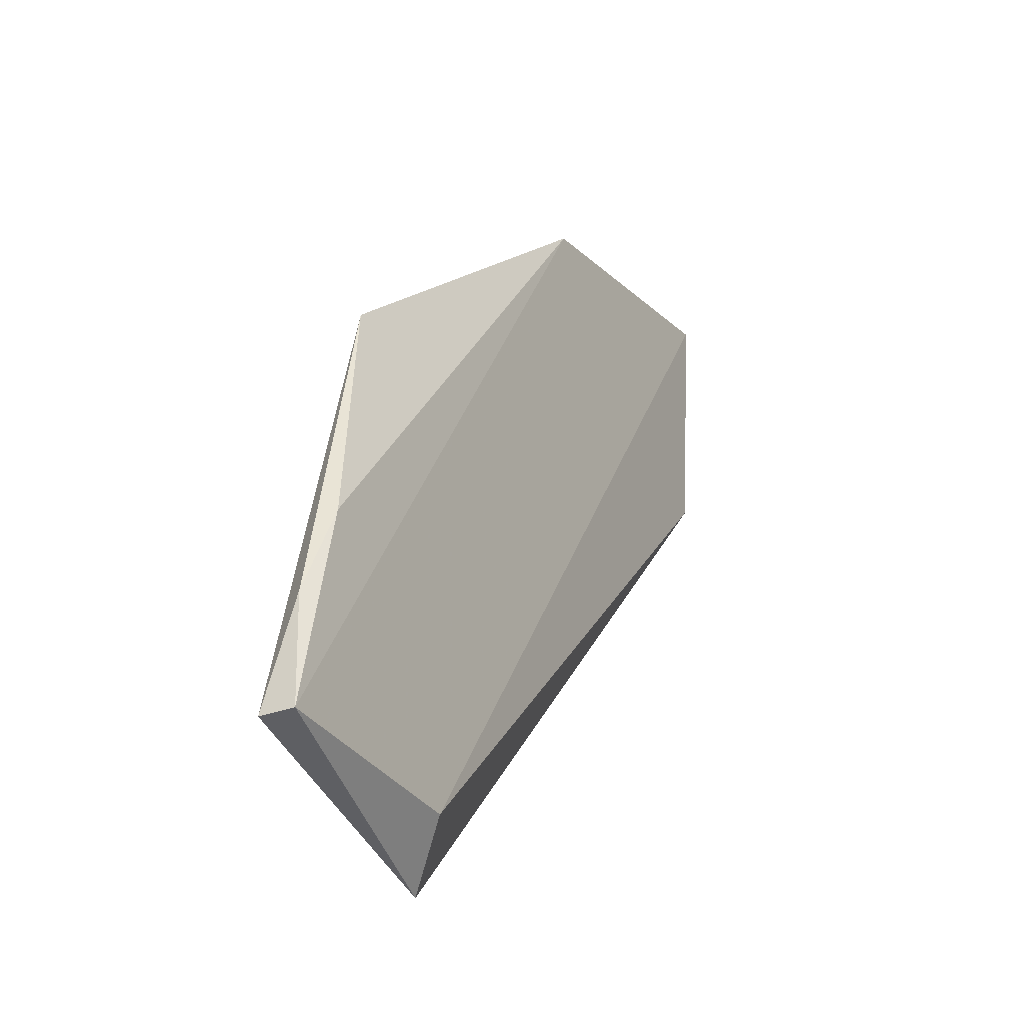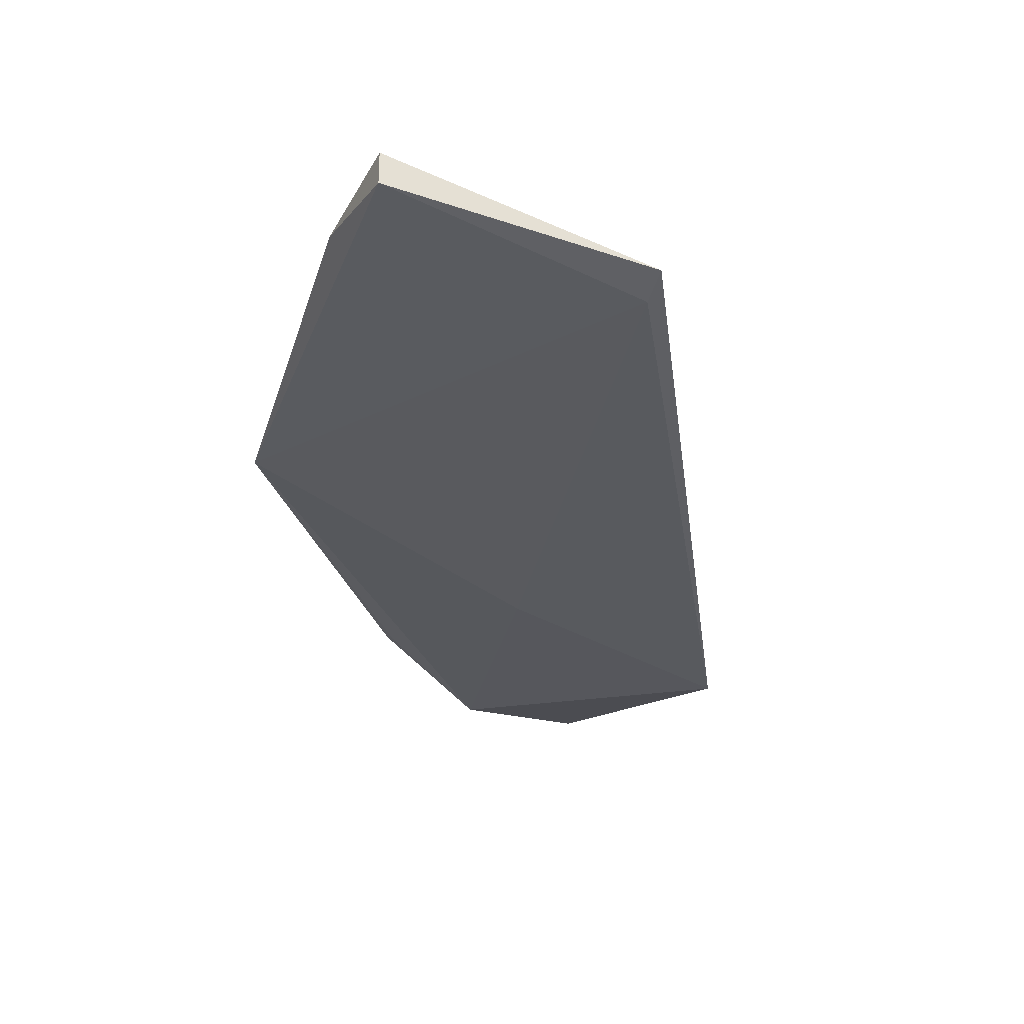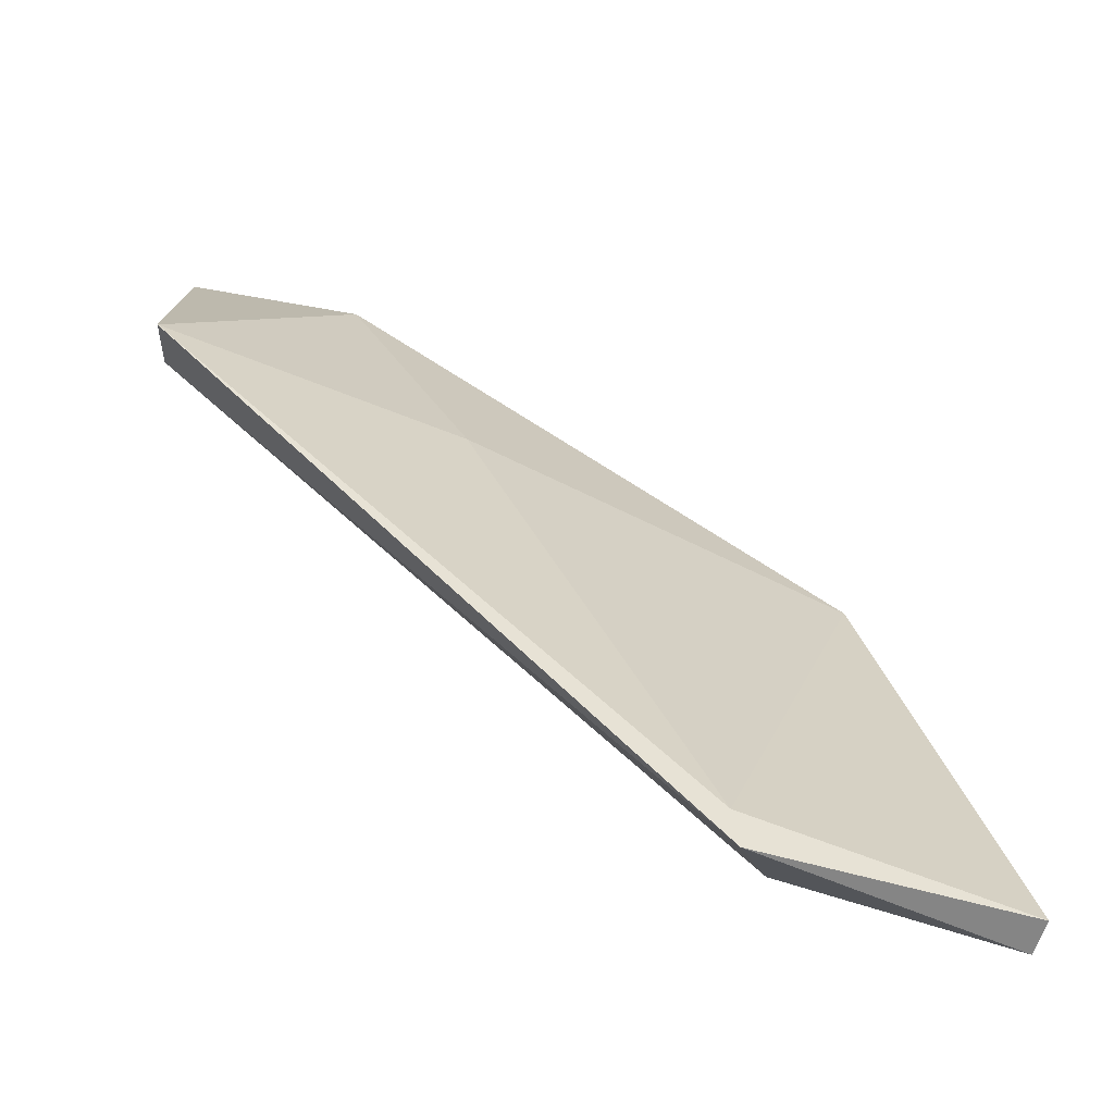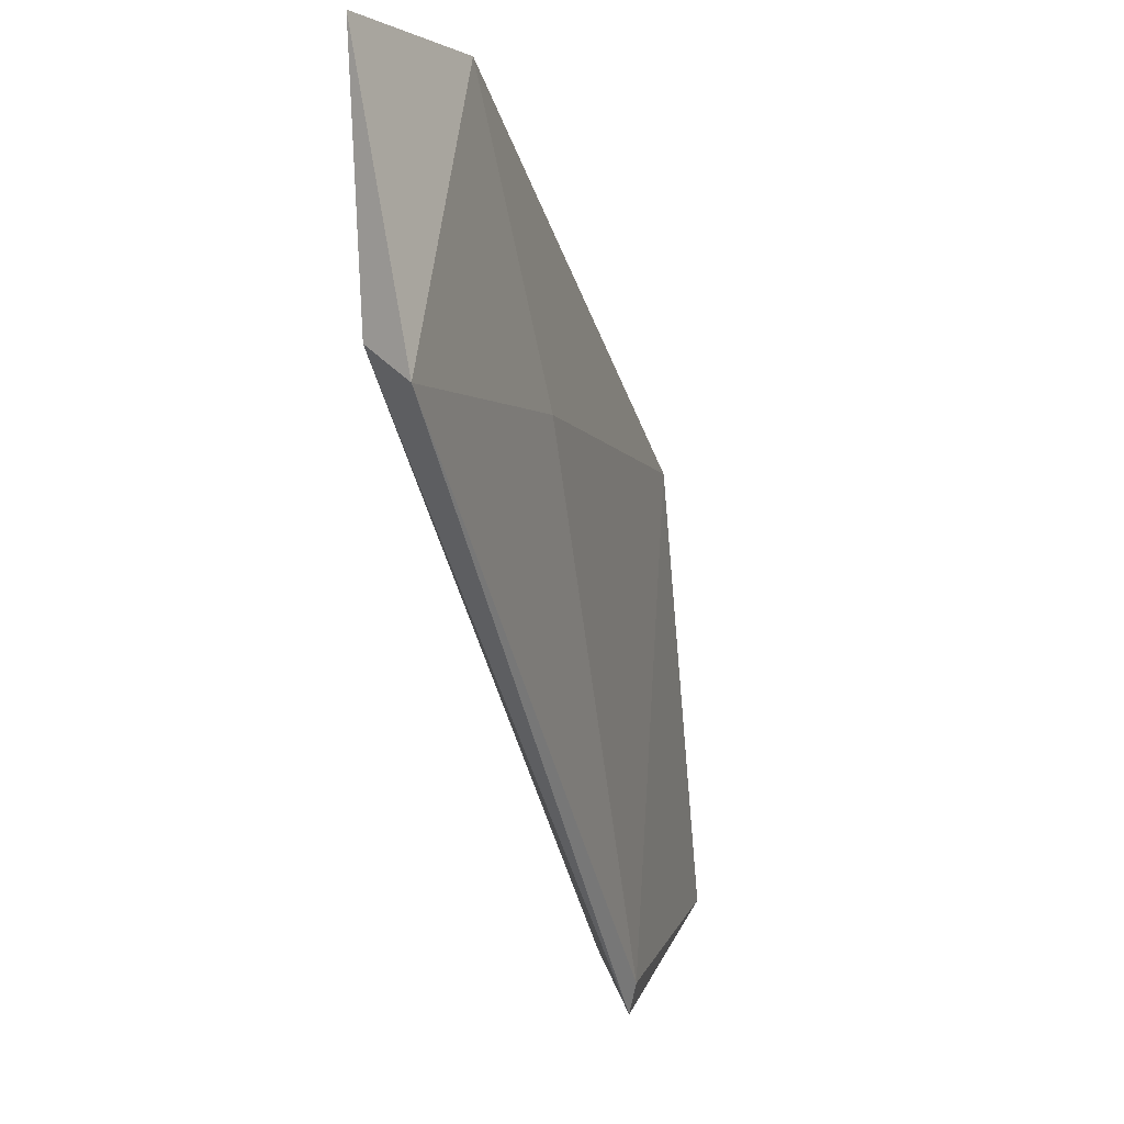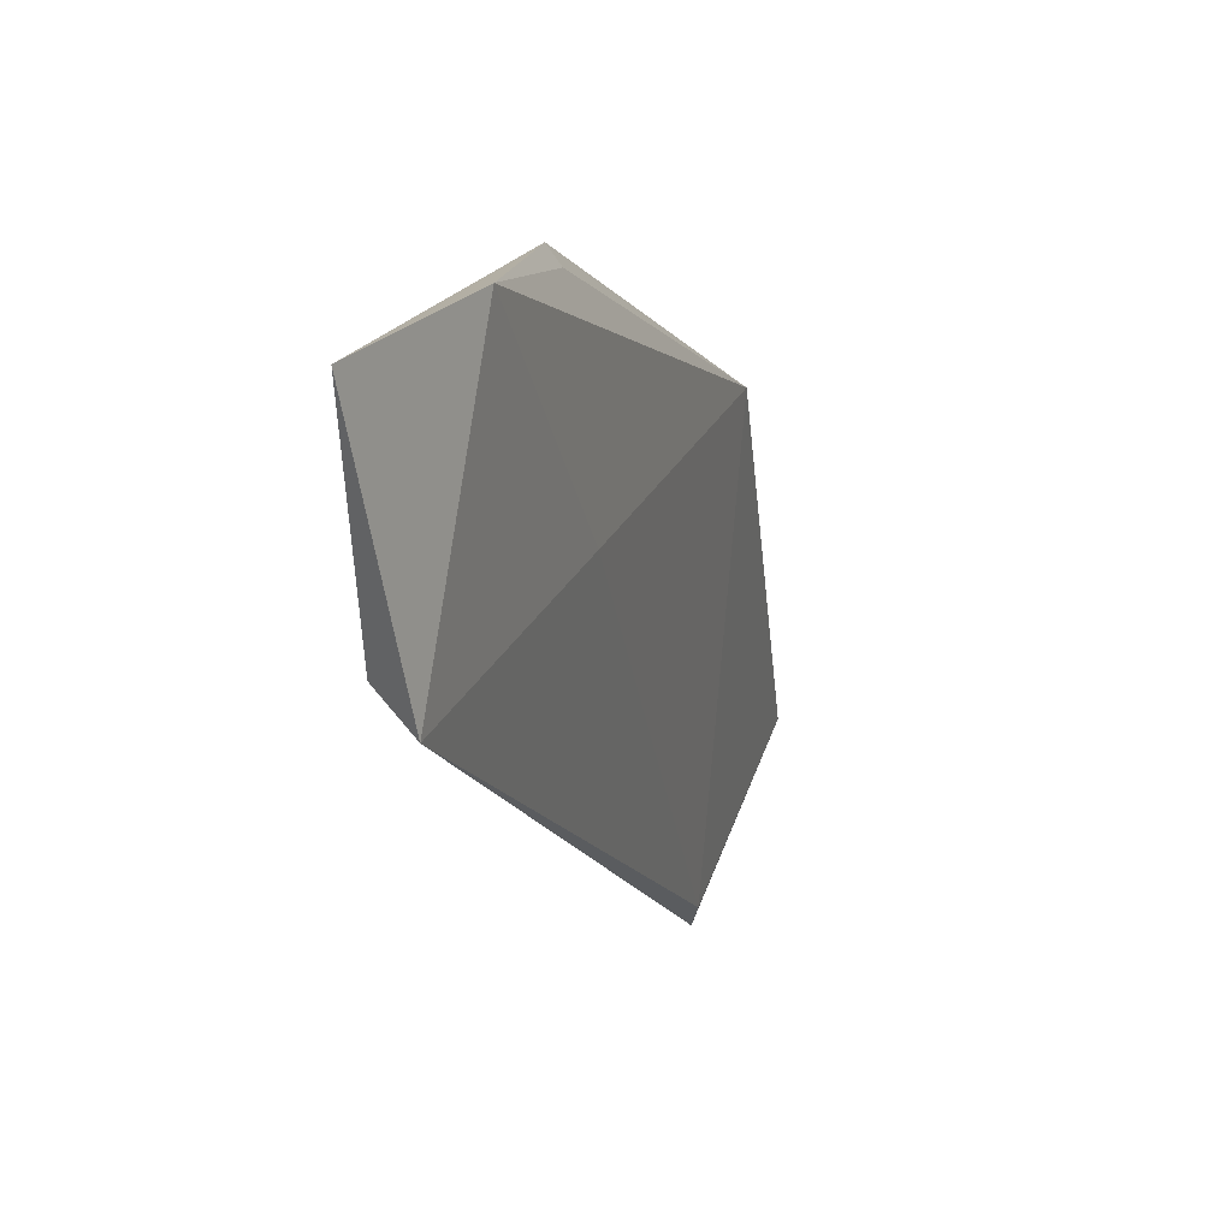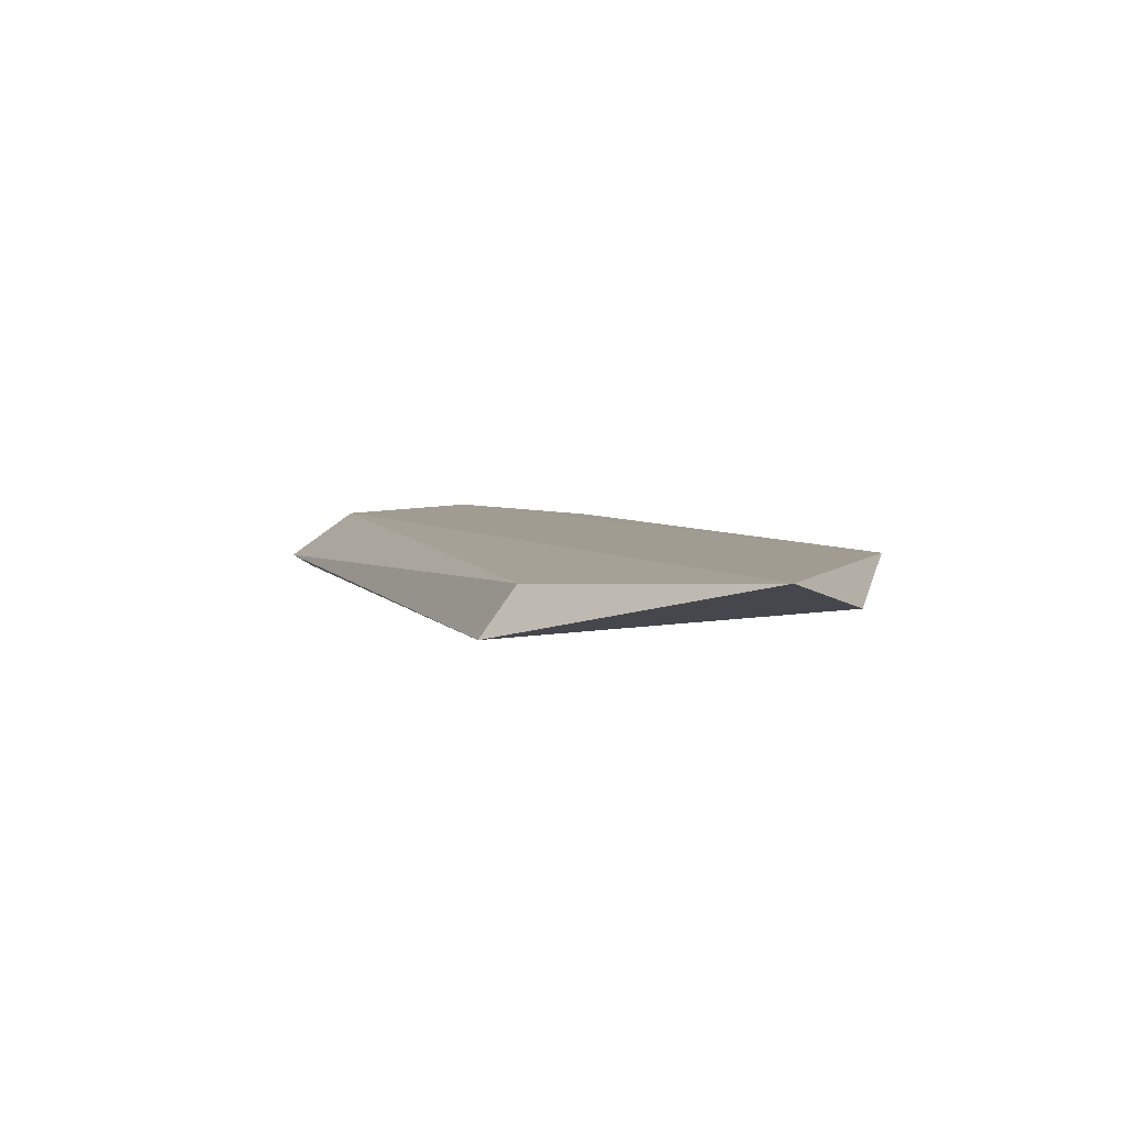
<metadata>
{"format":"obj","ext":"obj","renderer":"f3d","projection":"perspective","resolution":1024,"background":"white","views":[{"elev":-31.4,"azim":118.0,"up":"+Z"},{"elev":-31.0,"azim":146.3,"up":"+Y"},{"elev":-64.7,"azim":-18.8,"up":"+Z"},{"elev":6.3,"azim":-70.1,"up":"+Z"},{"elev":36.3,"azim":-67.1,"up":"+Z"},{"elev":4.4,"azim":-57.6,"up":"+Y"}]}
</metadata>
<code>
v 0.1033 0.000332 -0.000912
v 0.09473 -0.009162 -0.003536
v 0.1319 -0.000162 0.03327
v 0.0963 -0.007451 -0.009231
v 0.05674 -0.008989 0.08857
v 0.1382 -0.001637 0.01789
v 0.1406 0.000332 -0.000912
v 0.1406 -0.005259 -0.000912
v 0.008275 -0.001533 0.09976
v 0.008275 0.000332 0.1408
v 0.06233 0.000332 0.1277
v 0.03623 -0.005259 0.1371
v 0.005685 -0.009172 0.09512
v 0.06304 -0.001698 0.1243
v 0.1201 -0.005259 0.07553
f 4 1 7
f 9 1 4
f 1 11 7
f 1 9 10
f 1 10 11
f 8 2 4
f 2 13 4
f 2 5 13
f 5 2 15
f 15 2 8
f 3 6 7
f 6 3 15
f 11 3 7
f 15 3 11
f 8 4 7
f 13 9 4
f 13 5 12
f 5 15 12
f 6 8 7
f 6 15 8
f 9 13 10
f 10 12 11
f 10 13 12
f 12 14 11
f 14 15 11
f 15 14 12

</code>
